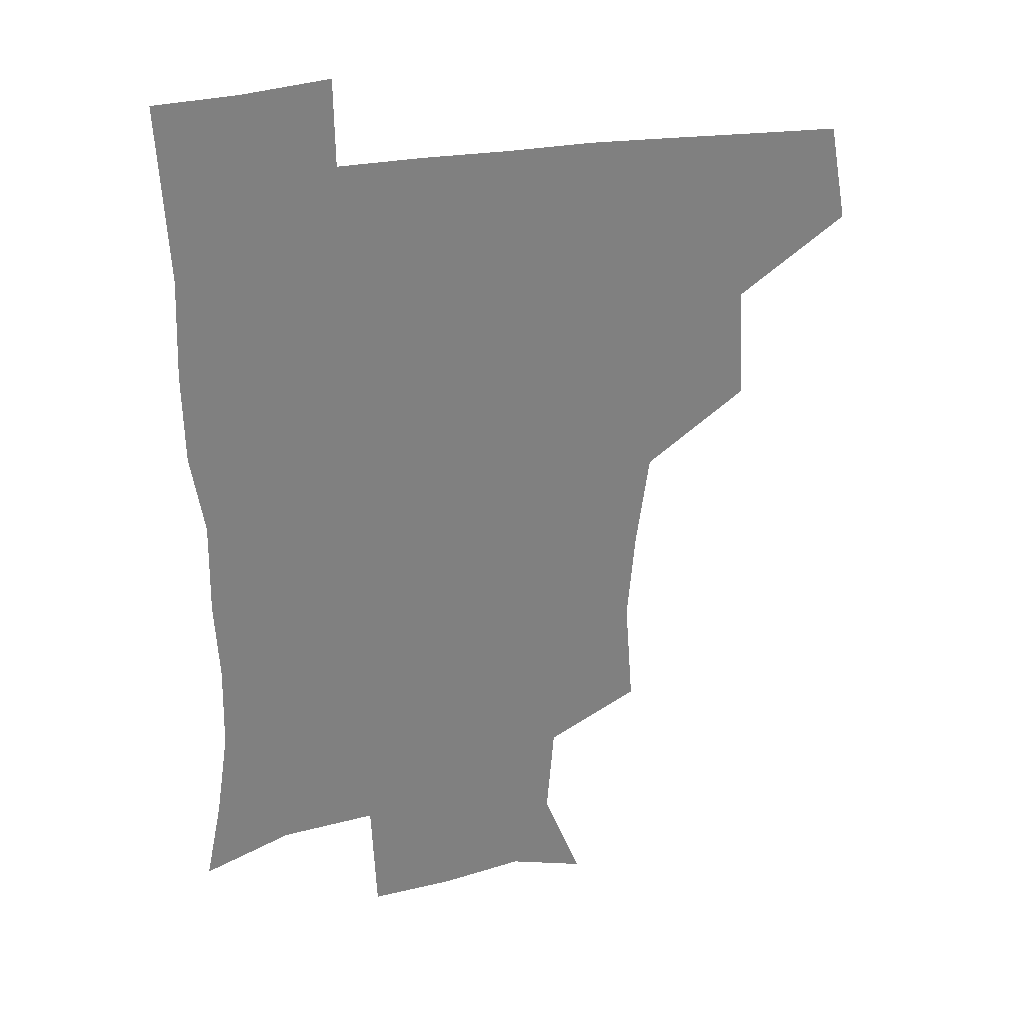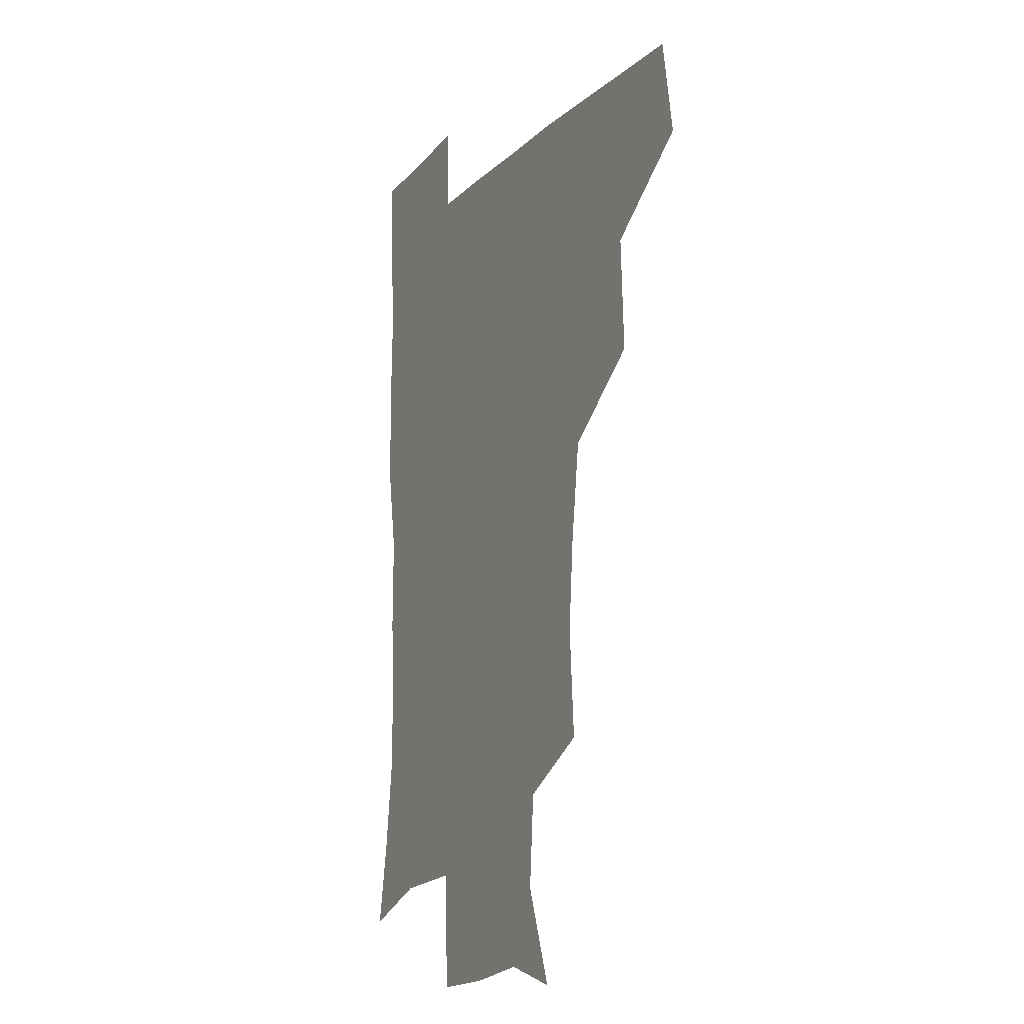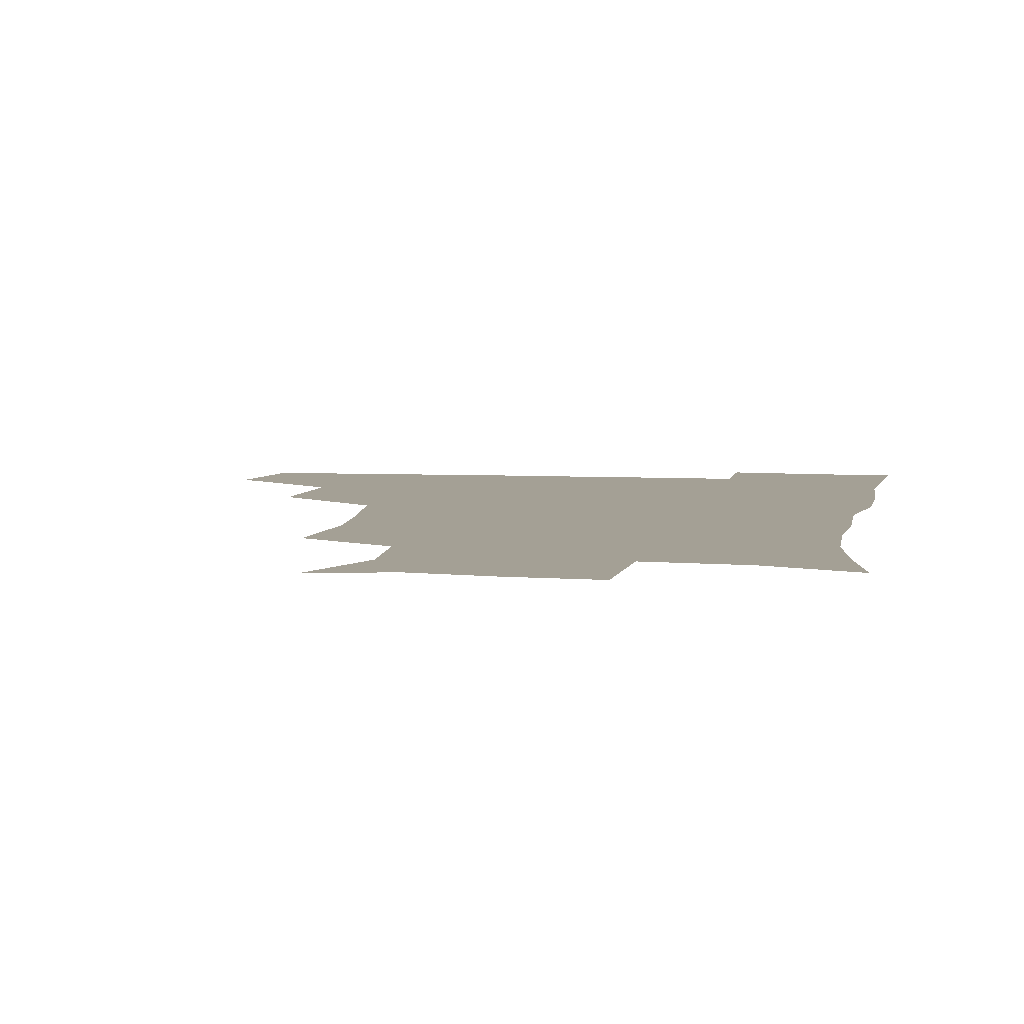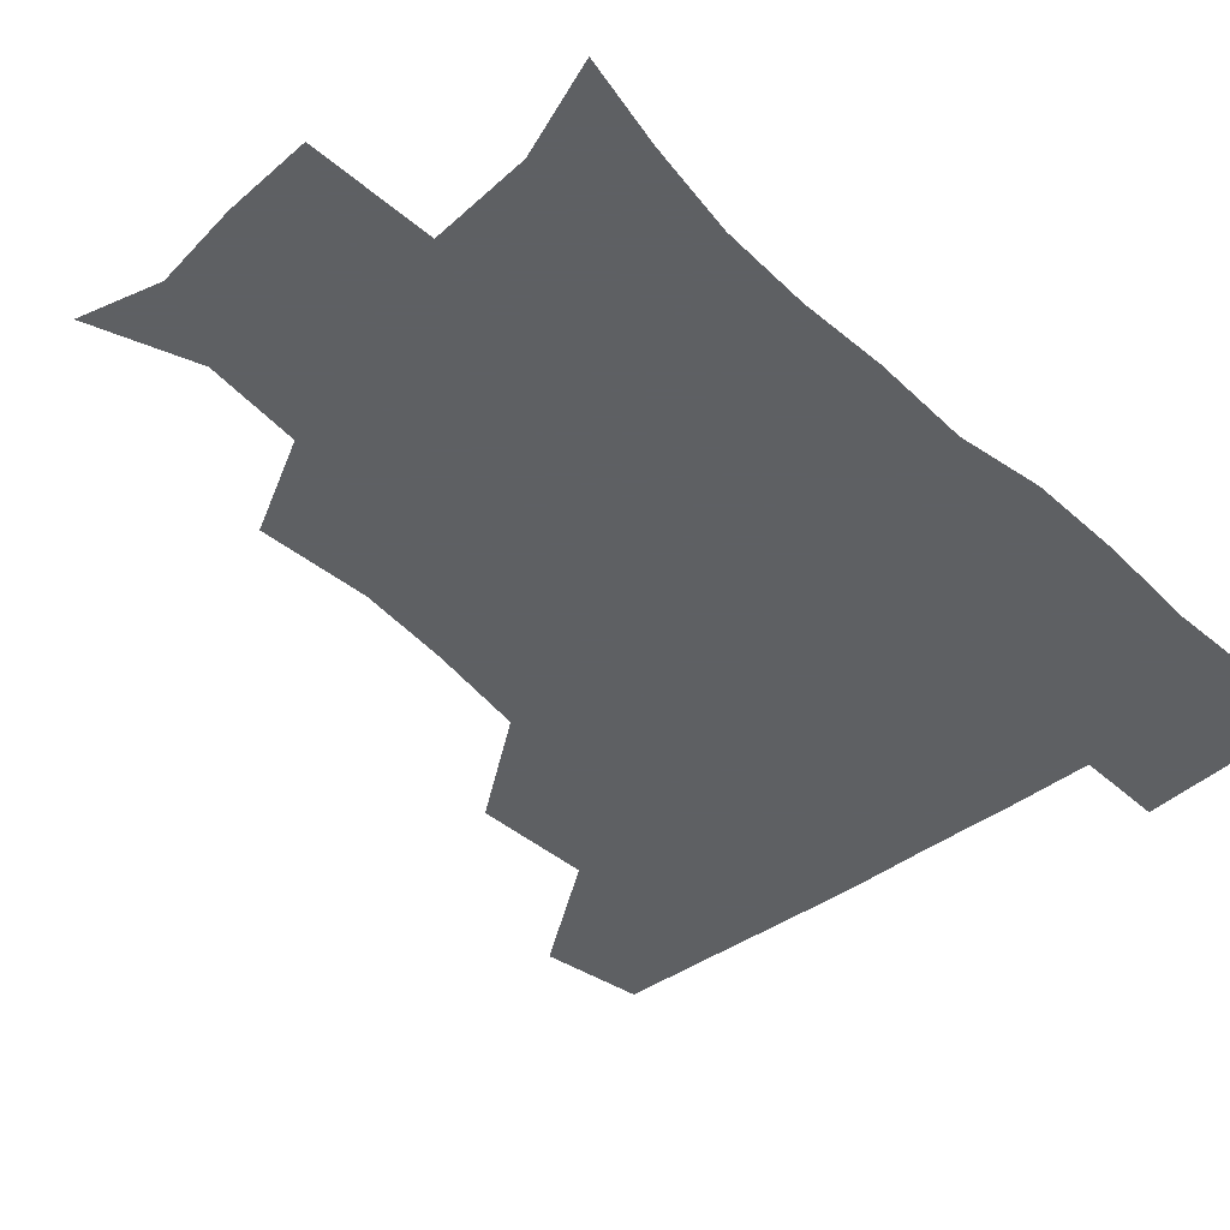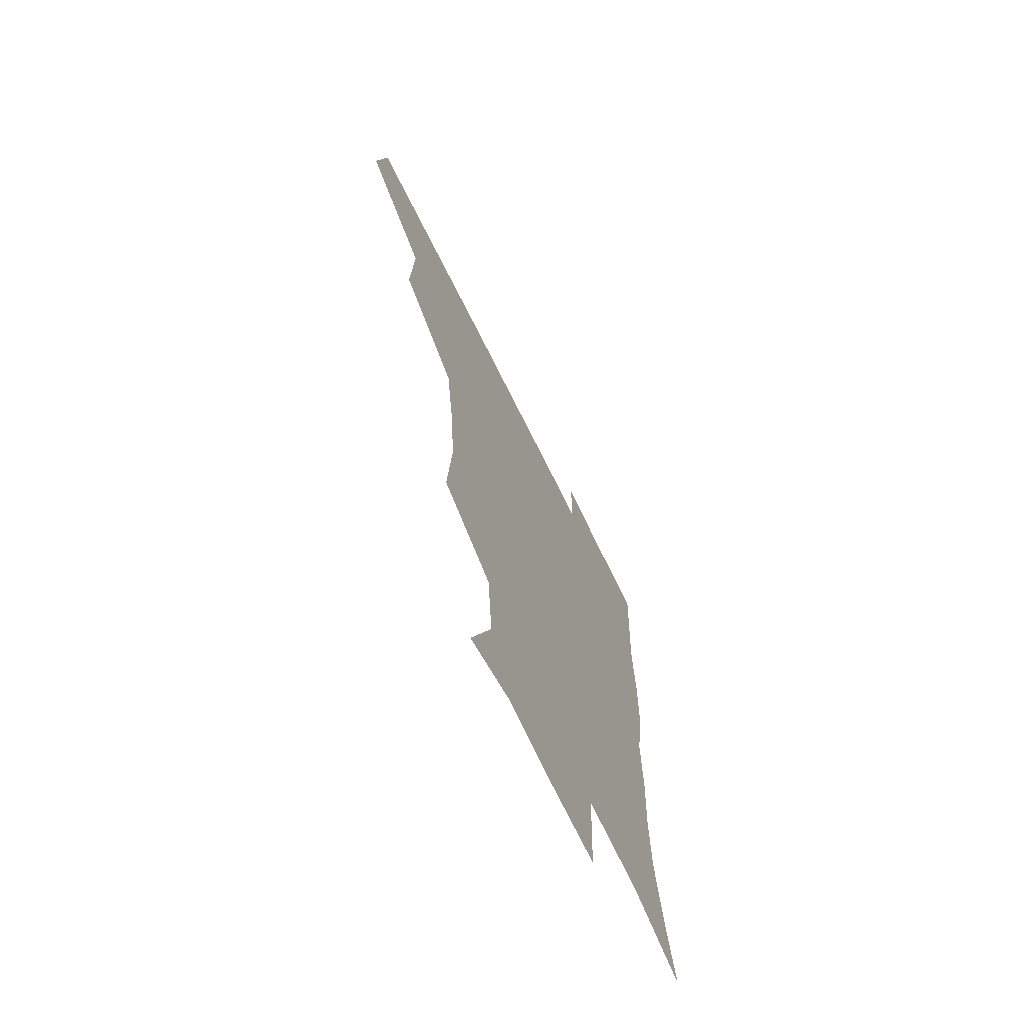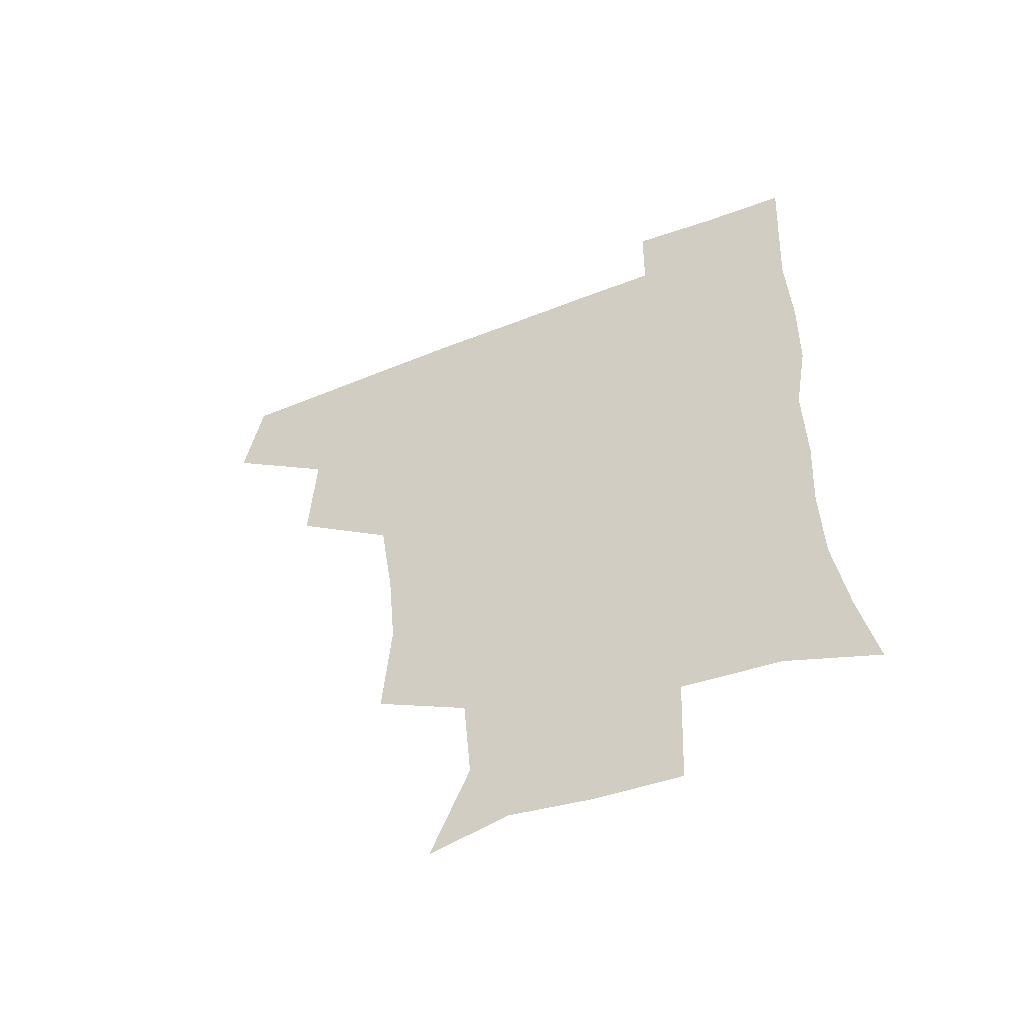
<metadata>
{"format":"obj","ext":"obj","renderer":"f3d","projection":"perspective","resolution":1024,"background":"white","views":[{"elev":30.1,"azim":165.5,"up":"+Y"},{"elev":-12.9,"azim":-115.9,"up":"+Y"},{"elev":5.7,"azim":10.0,"up":"+Z"},{"elev":-42.7,"azim":42.0,"up":"+Z"},{"elev":-69.5,"azim":-63.8,"up":"+Y"},{"elev":-55.6,"azim":22.4,"up":"+Y"}]}
</metadata>
<code>
v 477.9 445.9 0
v 483.9 479.4 0
v 512.9 380.1 0
v 514.8 419.5 0
v 514.6 451.2 0
v 513.3 480.4 0
v 551.6 252.4 0
v 554.4 290 0
v 551.8 321.2 0
v 547.2 355 0
v 543.8 388.2 0
v 545.2 423.5 0
v 544.4 452.5 0
v 542.5 481.5 0
v 572.5 169.8 0
v 585.6 203.3 0
v 583 235.6 0
v 581 271.8 0
v 580.1 304.4 0
v 577.8 334 0
v 575.7 365.3 0
v 575.2 396.9 0
v 574.5 425.5 0
v 574.3 453.4 0
v 571.7 482.4 0
v 598.7 176.5 0
v 608.4 213.1 0
v 606.7 244.5 0
v 606.1 279.3 0
v 605.2 308.5 0
v 603.9 338.2 0
v 602.9 368.2 0
v 602.8 398.6 0
v 602.4 425.8 0
v 602.4 454 0
v 601.6 482.2 0
v 627 172.1 0
v 632.3 215.9 0
v 631.8 249.1 0
v 631.1 279.1 0
v 630.3 310.6 0
v 630.1 340.4 0
v 629.9 370.2 0
v 630 399.2 0
v 630.5 426.4 0
v 631 454.5 0
v 630.6 482.6 0
v 656 170 0
v 657.8 211.5 0
v 656.8 247.6 0
v 655.9 279.9 0
v 656 308.8 0
v 656 339 0
v 656.5 368.5 0
v 657 397.9 0
v 658 426.1 0
v 659 454.7 0
v 660.2 482.3 0
v 660.6 512.7 0
v 691.2 208.5 0
v 684.2 242.7 0
v 681.5 274.4 0
v 680.5 305.7 0
v 682.9 332.8 0
v 683 364 0
v 684.3 393.7 0
v 685.4 423.6 0
v 686.4 453.5 0
v 688.2 481.5 0
v 690.7 509.8 0
v 722.3 196.7 0
v 716.4 226.3 0
v 712 257.5 0
v 711.4 287.7 0
v 713 316.9 0
v 712.5 350.3 0
v 717.2 379.2 0
v 717.8 411.6 0
v 716.5 446.8 0
v 718.2 478.2 0
v 719.9 508.7 0
f 4 5 1
f 1 5 2
f 5 6 2
f 10 11 3
f 3 11 4
f 11 12 4
f 4 12 5
f 12 13 5
f 5 13 6
f 13 14 6
f 17 18 7
f 7 18 8
f 18 19 8
f 8 19 9
f 19 20 9
f 9 20 10
f 20 21 10
f 10 21 11
f 21 22 11
f 11 22 12
f 22 23 12
f 12 23 13
f 23 24 13
f 13 24 14
f 24 25 14
f 15 26 16
f 26 27 16
f 16 27 17
f 27 28 17
f 17 28 18
f 28 29 18
f 18 29 19
f 29 30 19
f 19 30 20
f 30 31 20
f 20 31 21
f 31 32 21
f 21 32 22
f 32 33 22
f 22 33 23
f 33 34 23
f 23 34 24
f 34 35 24
f 24 35 25
f 35 36 25
f 26 37 27
f 37 38 27
f 27 38 28
f 38 39 28
f 28 39 29
f 39 40 29
f 29 40 30
f 40 41 30
f 30 41 31
f 41 42 31
f 31 42 32
f 42 43 32
f 32 43 33
f 43 44 33
f 33 44 34
f 44 45 34
f 34 45 35
f 45 46 35
f 35 46 36
f 46 47 36
f 37 48 38
f 48 49 38
f 38 49 39
f 49 50 39
f 39 50 40
f 50 51 40
f 40 51 41
f 51 52 41
f 41 52 42
f 52 53 42
f 42 53 43
f 53 54 43
f 43 54 44
f 54 55 44
f 44 55 45
f 55 56 45
f 45 56 46
f 56 57 46
f 46 57 47
f 57 58 47
f 49 60 50
f 60 61 50
f 50 61 51
f 61 62 51
f 51 62 52
f 62 63 52
f 52 63 53
f 63 64 53
f 53 64 54
f 64 65 54
f 54 65 55
f 65 66 55
f 55 66 56
f 66 67 56
f 56 67 57
f 67 68 57
f 57 68 58
f 68 69 58
f 58 69 59
f 69 70 59
f 60 71 61
f 71 72 61
f 61 72 62
f 72 73 62
f 62 73 63
f 73 74 63
f 63 74 64
f 74 75 64
f 64 75 65
f 75 76 65
f 65 76 66
f 76 77 66
f 66 77 67
f 77 78 67
f 67 78 68
f 78 79 68
f 68 79 69
f 79 80 69
f 69 80 70
f 80 81 70

</code>
